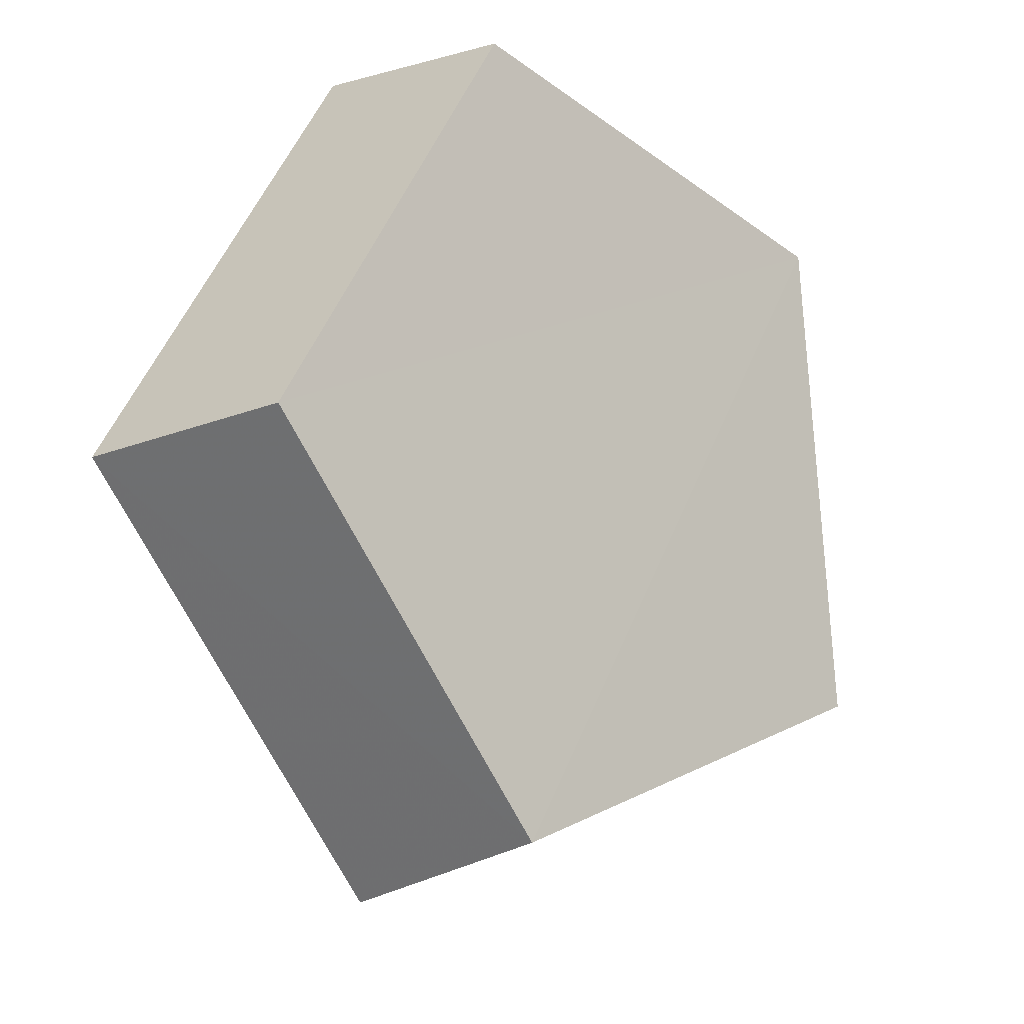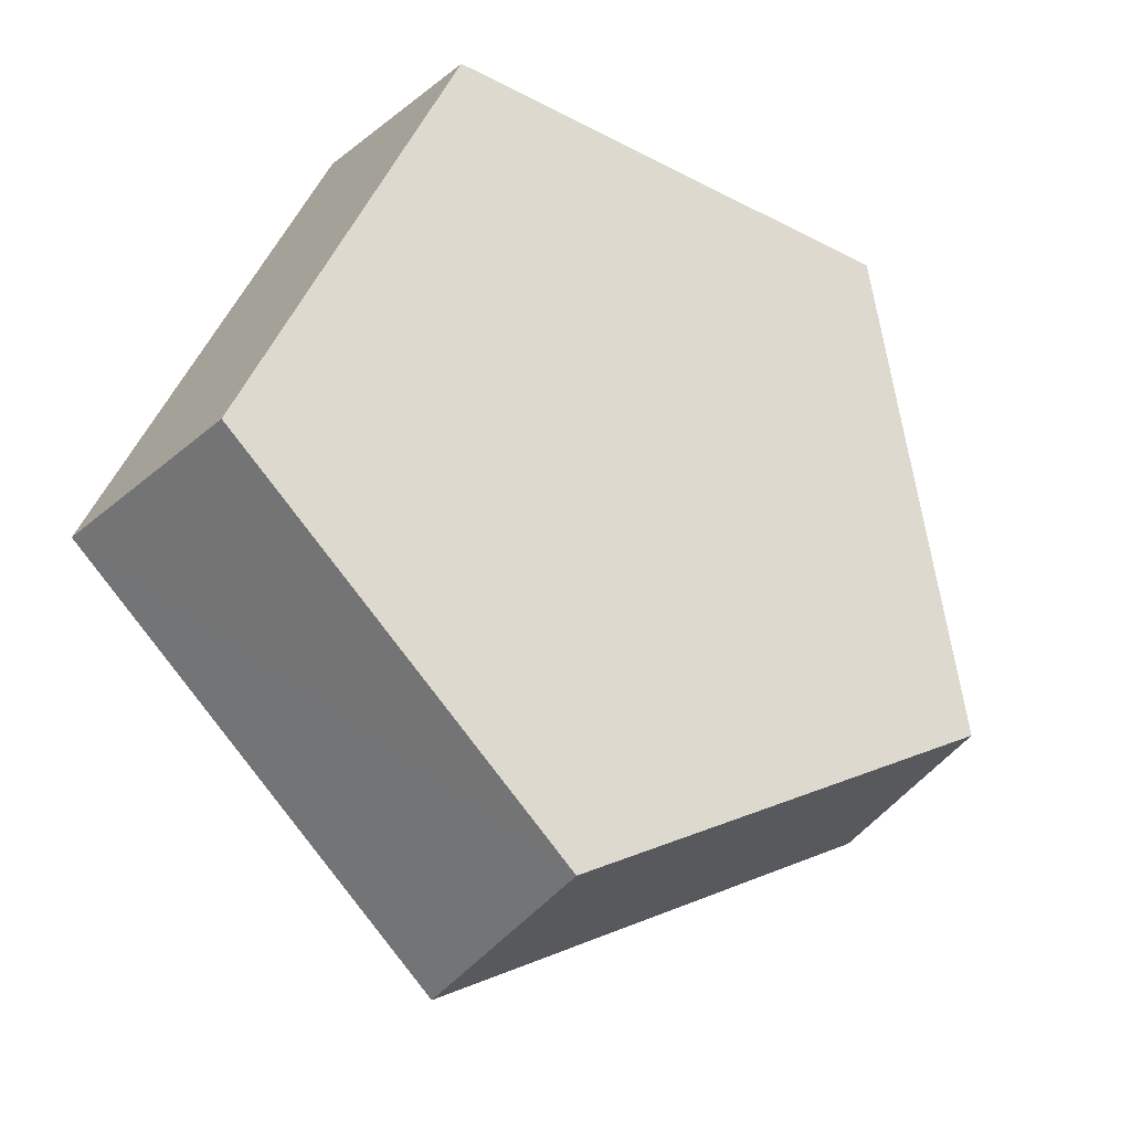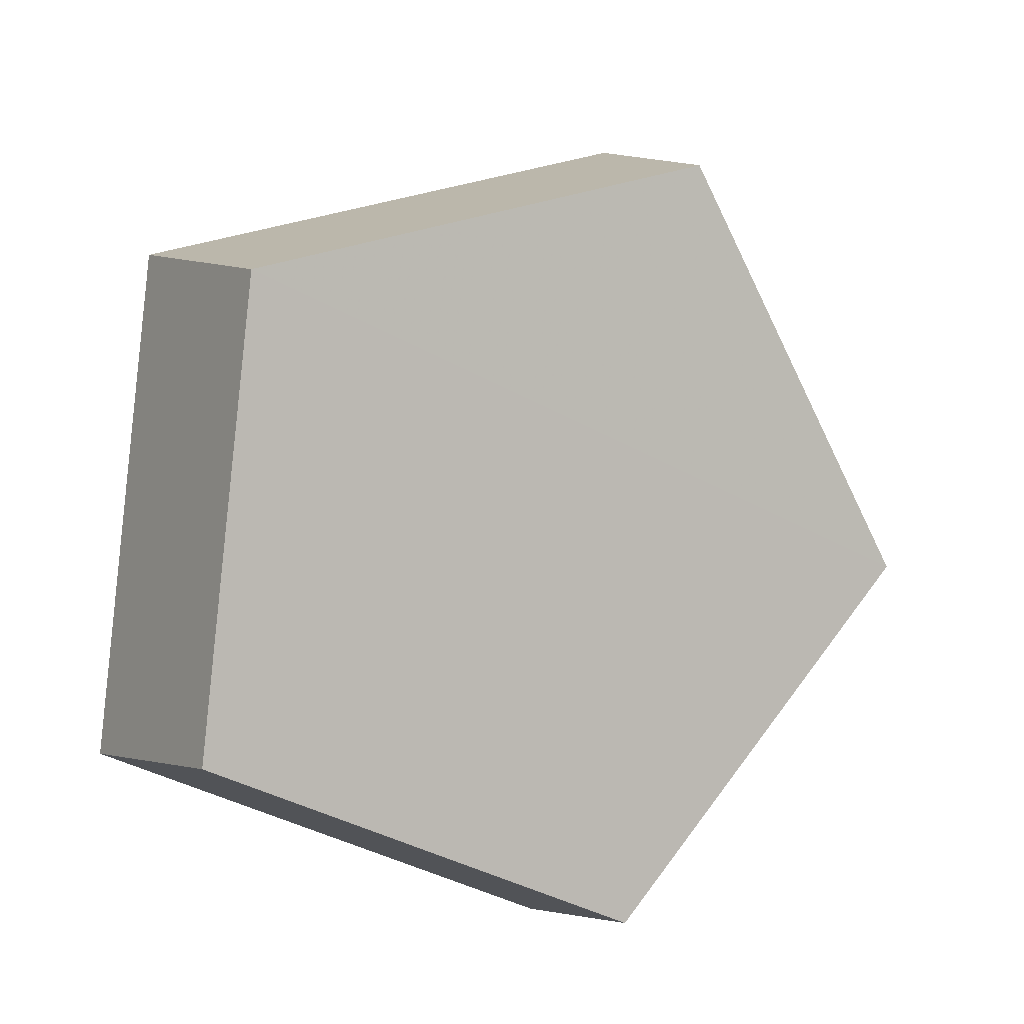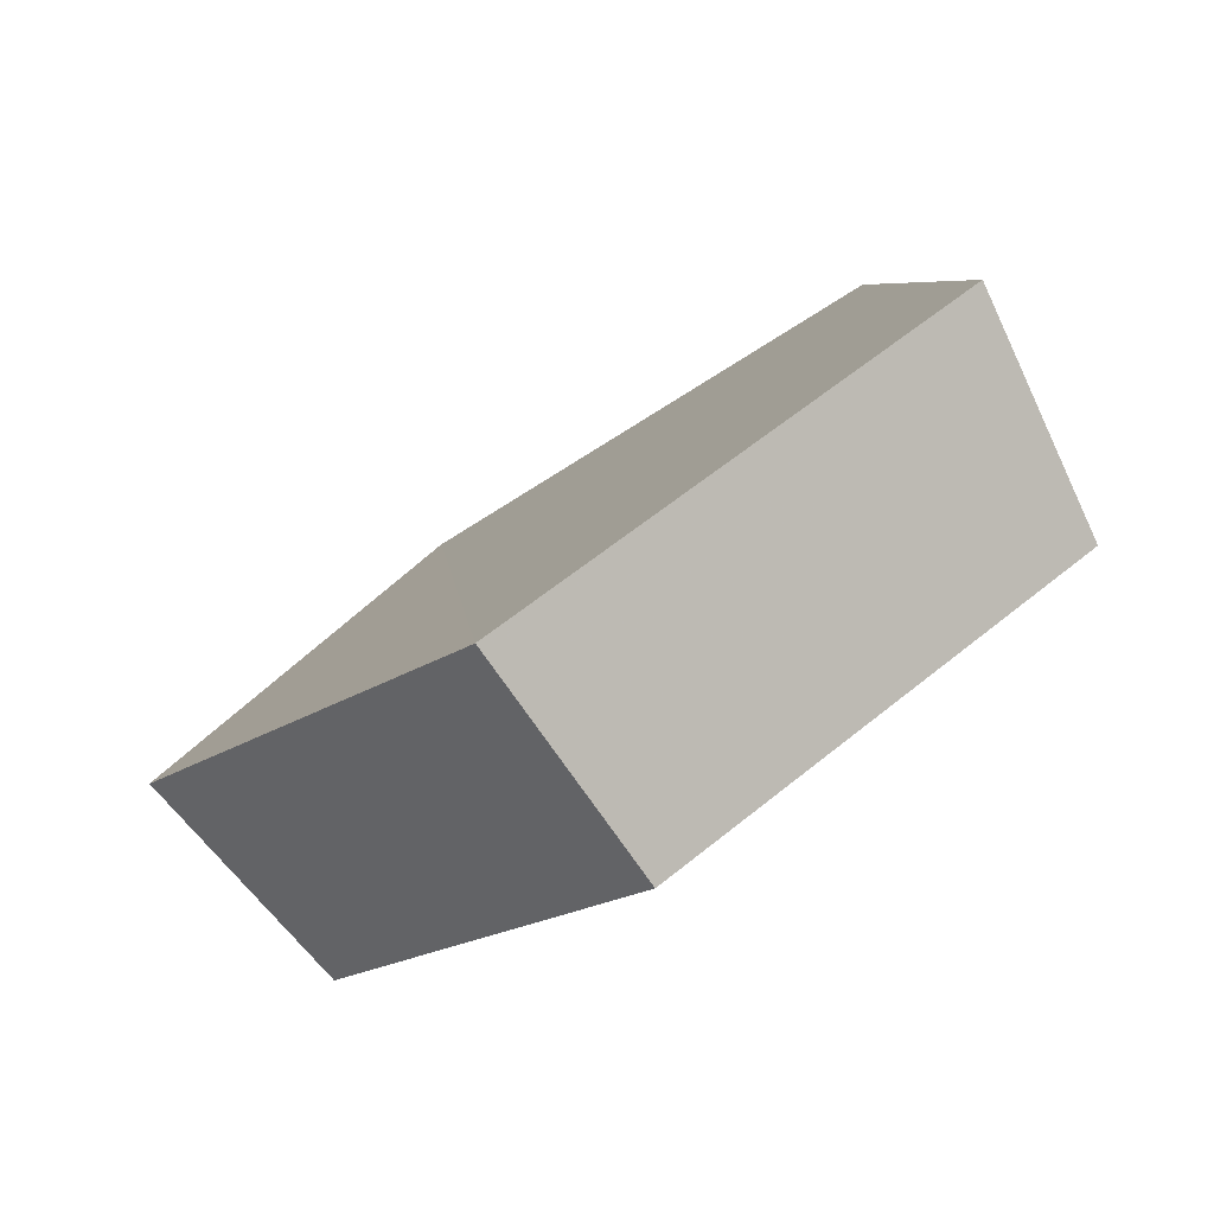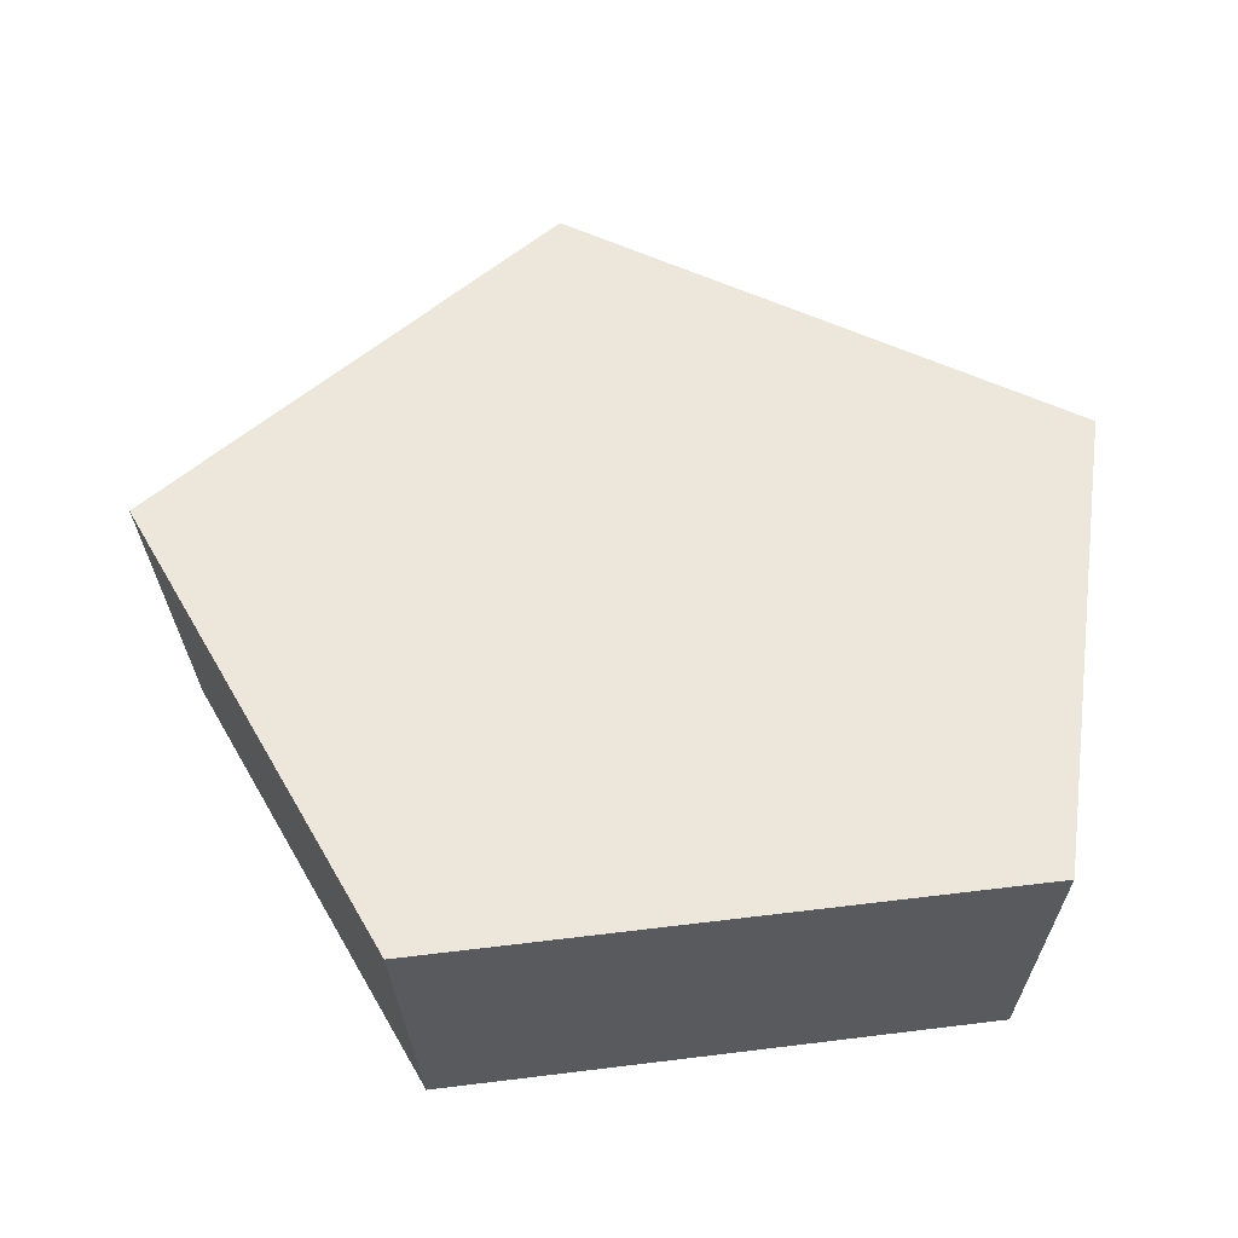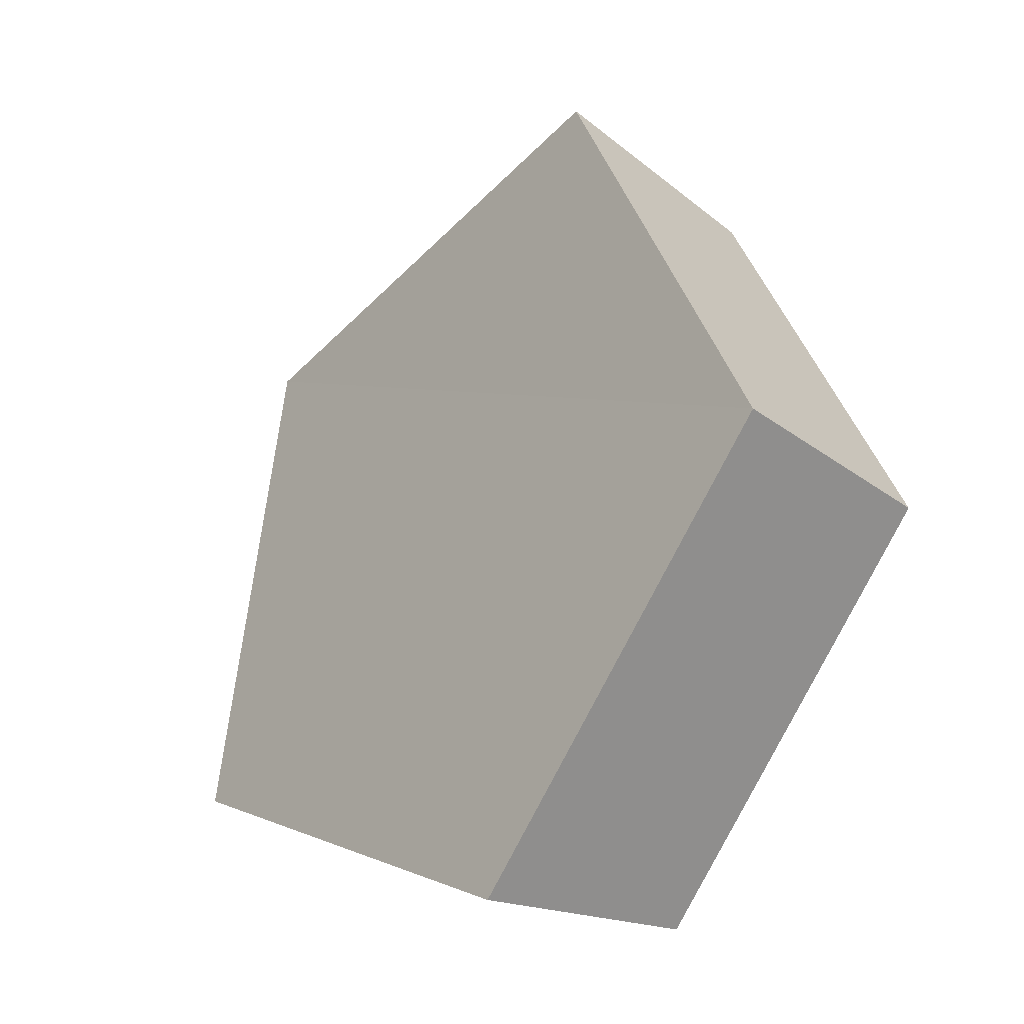
<metadata>
{"format":"obj","ext":"obj","renderer":"f3d","projection":"perspective","resolution":1024,"background":"white","views":[{"elev":-35.2,"azim":17.2,"up":"+Z"},{"elev":-45.0,"azim":30.1,"up":"+Z"},{"elev":-26.7,"azim":76.8,"up":"+Y"},{"elev":-62.1,"azim":-84.2,"up":"+Z"},{"elev":-13.7,"azim":-74.0,"up":"+Y"},{"elev":13.6,"azim":-13.3,"up":"+Y"}]}
</metadata>
<code>
g object_1
v 0.7806 0.46 0.1063
v 0.7472 0.4191 0.06934
v 0.7849 0.432 0.1665
v 0.7472 0.4191 0.06934
v 0.7312 0.3687 0.1049
v 0.7849 0.432 0.1665
v 0.7312 0.3687 0.1049
v 0.7551 0.3771 0.166
v 0.7849 0.432 0.1665
v 0.8041 0.4429 0.1006
v 0.808 0.4171 0.1561
v 0.7733 0.4053 0.06664
v 0.7733 0.4053 0.06664
v 0.808 0.4171 0.1561
v 0.7586 0.3589 0.0994
v 0.7586 0.3589 0.0994
v 0.808 0.4171 0.1561
v 0.7806 0.3666 0.1556
v 0.7806 0.46 0.1063
v 0.8041 0.4429 0.1006
v 0.7733 0.4053 0.06664
v 0.7472 0.4191 0.06934
v 0.7472 0.4191 0.06934
v 0.7733 0.4053 0.06664
v 0.7586 0.3589 0.0994
v 0.7312 0.3687 0.1049
v 0.7312 0.3687 0.1049
v 0.7586 0.3589 0.0994
v 0.7806 0.3666 0.1556
v 0.7551 0.3771 0.166
v 0.7551 0.3771 0.166
v 0.7806 0.3666 0.1556
v 0.808 0.4171 0.1561
v 0.7849 0.432 0.1665
v 0.7849 0.432 0.1665
v 0.808 0.4171 0.1561
v 0.8041 0.4429 0.1006
v 0.7806 0.46 0.1063
f 1 2 3
f 4 5 6
f 7 8 9
f 10 11 12
f 13 14 15
f 16 17 18
f 19 20 21
f 23 24 26
f 27 28 30
f 31 32 34
f 35 36 37
f 19 21 22
f 24 25 26
f 28 29 30
f 32 33 34
f 35 37 38

</code>
